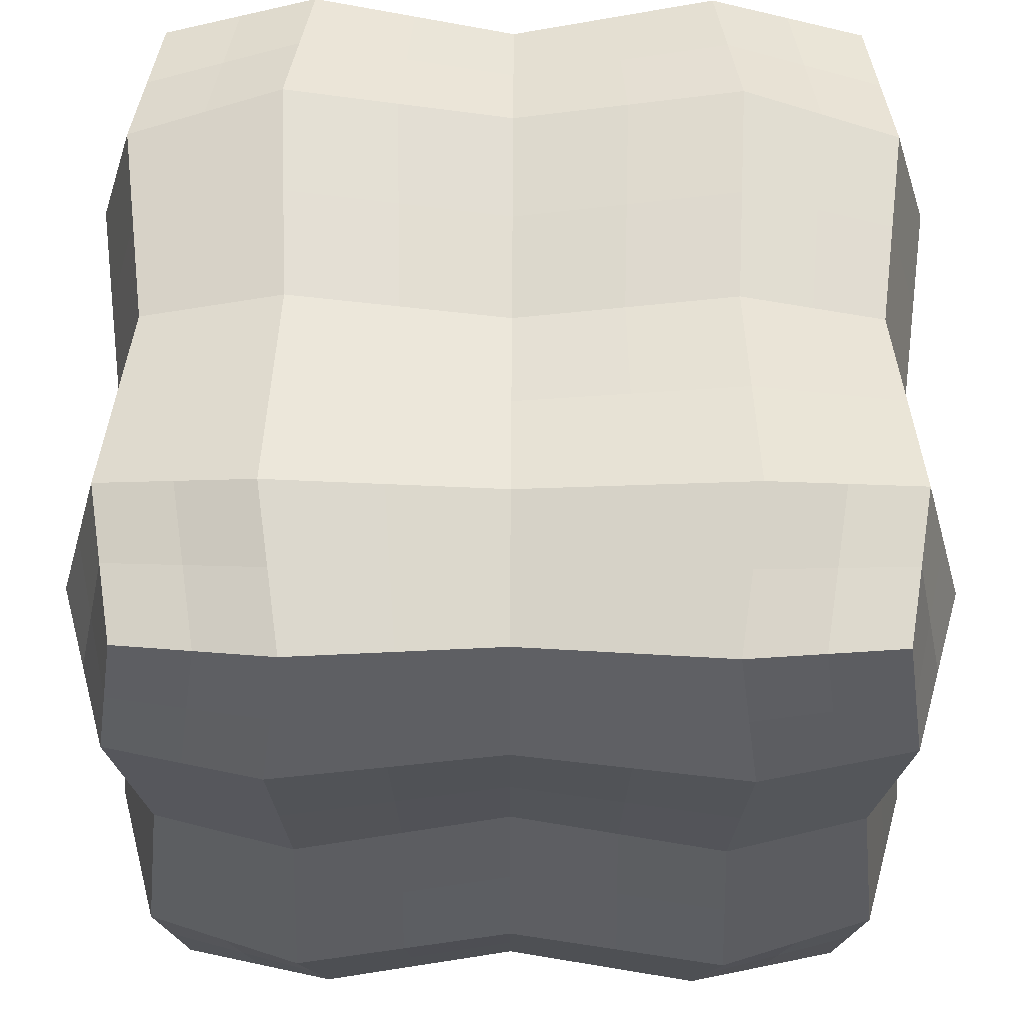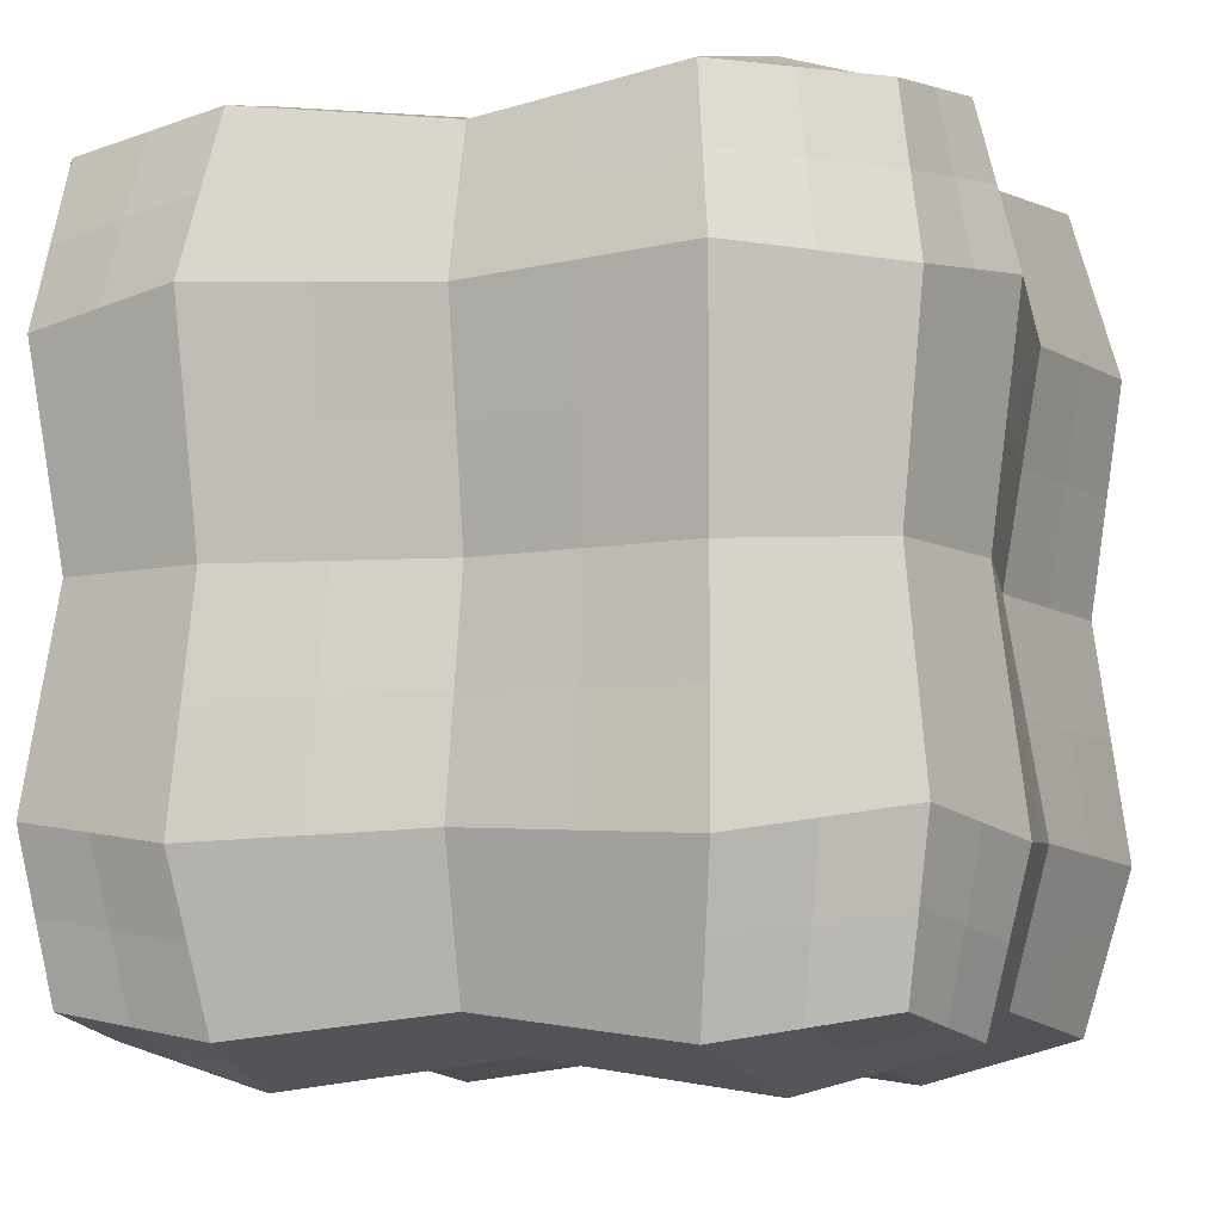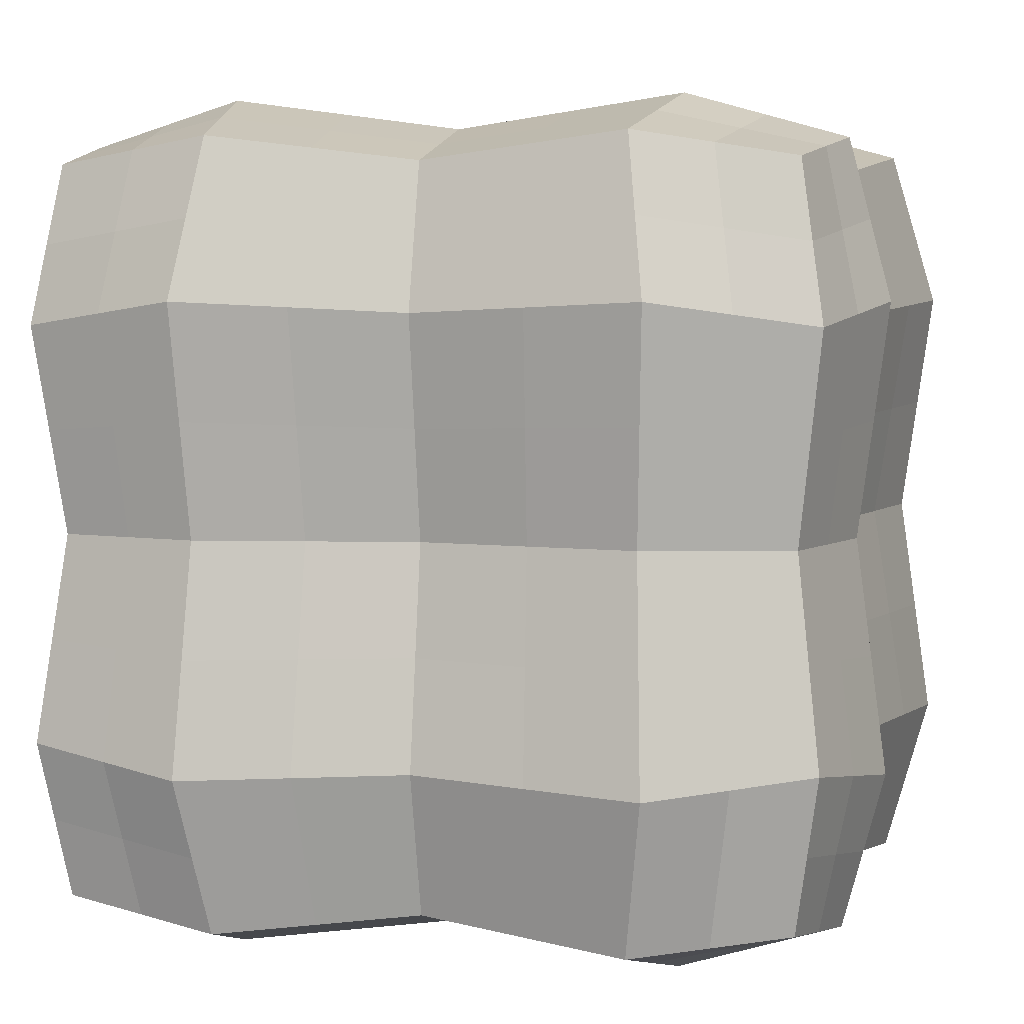
<metadata>
{"format":"obj","ext":"obj","renderer":"f3d","projection":"perspective","resolution":1024,"background":"white","views":[{"elev":58.7,"azim":90.3,"up":"+Z"},{"elev":-7.2,"azim":-70.9,"up":"+Y"},{"elev":4.7,"azim":14.0,"up":"+Y"}]}
</metadata>
<code>
v 1 -1 -1
v 1 -1 1
v -1 -1 1
v -1 -1 -1
v 1 1 -1
v 1 1 1
v -1 1 1
v -1 1 -1
v 1 -1 0
v 0 -1 -1
v 1 0 -1
v 0 -1 1
v 1 0 1
v -1 -1 -0
v -1 0 1
v -1 0 -1
v 1 1 1e-06
v 0 1 -1
v -1e-06 1 1
v -1 1 -0
v 0 0 -1
v -1 0 -0
v -0 0 1
v 1 0 0
v -0 1 0
v 0 -1 -0
v 1.069 -1.069 0.5688
v -0.5688 -1.069 -1.069
v 1.069 0.5688 -1.069
v -0.5688 -1.069 1.069
v 1.069 0.5688 1.069
v -1.069 -1.069 -0.5688
v -1.069 0.5688 1.069
v -1.069 0.5688 -1.069
v 1.069 1.069 0.5688
v -0.5688 1.069 -1.069
v -0.5688 1.069 1.069
v -1.069 1.069 -0.5688
v 1.069 -1.069 -0.5688
v 0.5688 -1.069 -1.069
v 1.069 -0.5688 -1.069
v 0.5688 -1.069 1.069
v 1.069 -0.5688 1.069
v -1.069 -1.069 0.5688
v -1.069 -0.5688 1.069
v -1.069 -0.5688 -1.069
v 1.069 1.069 -0.5688
v 0.5688 1.069 -1.069
v 0.5688 1.069 1.069
v -1.069 1.069 0.5688
v -0.6032 0 -1.103
v 0.6032 0 -1.103
v 0 0.6032 -1.103
v 0 -0.6032 -1.103
v -1.103 0 -0.6032
v -1.103 -0 0.6032
v -1.103 -0.6032 -0
v -1.103 0.6032 -0
v -0.6032 -0 1.103
v 0.6032 -0 1.103
v -0 -0.6032 1.103
v -0 0.6032 1.103
v 1.103 -0 0.6032
v 1.103 0 -0.6032
v 1.103 -0.6032 0
v 1.103 0.6032 0
v -0 1.103 0.6032
v 0 1.103 -0.6032
v 0.6032 1.103 0
v -0.6032 1.103 -0
v -0.6032 -1.103 -0
v 0.6032 -1.103 -0
v 0 -1.103 -0.6032
v 0 -1.103 0.6032
v 0.63 -1.19 0.6325
v 0.63 -1.19 -0.6325
v -0.63 -1.19 -0.6325
v -0.6325 1.19 -0.63
v 0.6325 1.19 -0.63
v 0.6325 1.19 0.63
v 1.19 0.6325 -0.63
v 1.19 -0.6325 -0.63
v 1.19 -0.6325 0.63
v 0.63 0.6325 1.19
v 0.63 -0.6325 1.19
v -0.63 -0.6325 1.19
v -1.19 0.6325 0.63
v -1.19 -0.6325 0.63
v -1.19 -0.6325 -0.63
v 0.63 -0.6325 -1.19
v 0.63 0.6325 -1.19
v -0.63 0.6325 -1.19
v -0.63 -0.6325 -1.19
v -1.19 0.6325 -0.63
v -0.63 0.6325 1.19
v 1.19 0.6325 0.63
v -0.6325 1.19 0.63
v -0.63 -1.19 0.6325
v 1.034 -1.034 0.7844
v -0.7844 -1.034 -1.034
v 1.034 0.7844 -1.034
v -0.7844 -1.034 1.034
v 1.034 0.7844 1.034
v -1.034 -1.034 -0.7844
v -1.034 0.7844 1.034
v -1.034 0.7844 -1.034
v 1.034 1.034 0.7844
v -0.7844 1.034 -1.034
v -0.7844 1.034 1.034
v -1.034 1.034 -0.7844
v 1.034 -1.034 -0.2844
v 0.2844 -1.034 -1.034
v 1.034 -0.2844 -1.034
v 0.2844 -1.034 1.034
v 1.034 -0.2844 1.034
v -1.034 -1.034 0.2844
v -1.034 -0.2844 1.034
v -1.034 -0.2844 -1.034
v 1.034 1.034 -0.2844
v 0.2844 1.034 -1.034
v 0.2844 1.034 1.034
v -1.034 1.034 0.2844
v -0.8016 0 -1.052
v 0.3016 0 -1.052
v 0 0.8016 -1.052
v 0 -0.3016 -1.052
v -1.052 0 -0.8016
v -1.052 -0 0.3016
v -1.052 -0.8016 -0
v -1.052 0.3016 -0
v -0.8016 -0 1.052
v 0.3016 -0 1.052
v -0 -0.8016 1.052
v -0 0.3016 1.052
v 1.052 -0 0.8016
v 1.052 0 -0.3016
v 1.052 -0.8016 0
v 1.052 0.3016 0
v -0 1.052 0.8016
v -0 1.052 -0.3016
v 0.8016 1.052 0
v -0.3016 1.052 0
v -0.8016 -1.052 -0
v 0.3016 -1.052 -0
v 0 -1.052 -0.8016
v 0 -1.052 0.3016
v 1.034 -1.034 0.2844
v -0.2844 -1.034 -1.034
v 1.034 0.2844 -1.034
v -0.2844 -1.034 1.034
v 1.034 0.2844 1.034
v -1.034 -1.034 -0.2844
v -1.034 0.2844 1.034
v -1.034 0.2844 -1.034
v 1.034 1.034 0.2844
v -0.2844 1.034 -1.034
v -0.2844 1.034 1.034
v -1.034 1.034 -0.2844
v 1.034 -1.034 -0.7844
v 0.7844 -1.034 -1.034
v 1.034 -0.7844 -1.034
v 0.7844 -1.034 1.034
v 1.034 -0.7844 1.034
v -1.034 -1.034 0.7844
v -1.034 -0.7844 1.034
v -1.034 -0.7844 -1.034
v 1.034 1.034 -0.7844
v 0.7844 1.034 -1.034
v 0.7844 1.034 1.034
v -1.034 1.034 0.7844
v -0.3016 0 -1.052
v 0.8016 0 -1.052
v 0 0.3016 -1.052
v 0 -0.8016 -1.052
v -1.052 0 -0.3016
v -1.052 -0 0.8016
v -1.052 -0.3016 -0
v -1.052 0.8016 -0
v -0.3016 -0 1.052
v 0.8016 -0 1.052
v -0 -0.3016 1.052
v -0 0.8016 1.052
v 1.052 -0 0.3016
v 1.052 0 -0.8016
v 1.052 -0.3016 0
v 1.052 0.8016 0
v -0 1.052 0.3016
v 0 1.052 -0.8016
v 0.3016 1.052 0
v -0.8016 1.052 -0
v -0.3016 -1.052 -0
v 0.8016 -1.052 0
v 0 -1.052 -0.3016
v 0 -1.052 0.8016
v 0.315 -1.147 0.6179
v 0.8494 -1.129 0.6007
v 0.6166 -1.147 0.3163
v 0.5994 -1.129 0.8507
v 0.315 -1.147 -0.6179
v 0.8494 -1.129 -0.6007
v 0.5994 -1.129 -0.8507
v 0.6166 -1.147 -0.3163
v -0.8494 -1.129 -0.6007
v -0.315 -1.147 -0.6179
v -0.5994 -1.129 -0.8507
v -0.6166 -1.147 -0.3163
v -0.6179 1.147 -0.315
v -0.6007 1.129 -0.8494
v -0.3163 1.147 -0.6166
v -0.8507 1.129 -0.5994
v 0.6179 1.147 -0.315
v 0.6007 1.129 -0.8494
v 0.8507 1.129 -0.5994
v 0.3163 1.147 -0.6166
v 0.6007 1.129 0.8494
v 0.6179 1.147 0.315
v 0.8507 1.129 0.5994
v 0.3163 1.147 0.6166
v 1.147 0.6179 -0.315
v 1.129 0.6007 -0.8494
v 1.147 0.3163 -0.6166
v 1.129 0.8507 -0.5994
v 1.147 -0.6179 -0.315
v 1.129 -0.6007 -0.8494
v 1.129 -0.8507 -0.5994
v 1.147 -0.3163 -0.6166
v 1.129 -0.6007 0.8494
v 1.147 -0.6179 0.315
v 1.129 -0.8507 0.5994
v 1.147 -0.3163 0.6166
v 0.315 0.6179 1.147
v 0.8494 0.6007 1.129
v 0.6166 0.3163 1.147
v 0.5994 0.8507 1.129
v 0.315 -0.6179 1.147
v 0.8494 -0.6007 1.129
v 0.5994 -0.8507 1.129
v 0.6166 -0.3163 1.147
v -0.8494 -0.6007 1.129
v -0.315 -0.6179 1.147
v -0.5994 -0.8507 1.129
v -0.6166 -0.3163 1.147
v -1.147 0.6179 0.315
v -1.129 0.6007 0.8494
v -1.147 0.3163 0.6166
v -1.129 0.8507 0.5994
v -1.147 -0.6179 0.315
v -1.129 -0.6007 0.8494
v -1.129 -0.8507 0.5994
v -1.147 -0.3163 0.6166
v -1.129 -0.6007 -0.8494
v -1.147 -0.6179 -0.315
v -1.129 -0.8507 -0.5994
v -1.147 -0.3163 -0.6166
v 0.315 -0.6179 -1.147
v 0.8494 -0.6007 -1.129
v 0.6166 -0.3163 -1.147
v 0.5994 -0.8507 -1.129
v 0.315 0.6179 -1.147
v 0.8494 0.6007 -1.129
v 0.5994 0.8507 -1.129
v 0.6166 0.3163 -1.147
v -0.8494 0.6007 -1.129
v -0.315 0.6179 -1.147
v -0.5994 0.8507 -1.129
v -0.6166 0.3163 -1.147
v -0.8494 -0.6007 -1.129
v -0.315 -0.6179 -1.147
v -0.6166 -0.3163 -1.147
v -0.5994 -0.8507 -1.129
v -1.129 0.6007 -0.8494
v -1.147 0.6179 -0.315
v -1.147 0.3163 -0.6166
v -1.129 0.8507 -0.5994
v -0.8494 0.6007 1.129
v -0.315 0.6179 1.147
v -0.6166 0.3163 1.147
v -0.5994 0.8507 1.129
v 1.129 0.6007 0.8494
v 1.147 0.6179 0.315
v 1.147 0.3163 0.6166
v 1.129 0.8507 0.5994
v -0.6007 1.129 0.8494
v -0.6179 1.147 0.315
v -0.3163 1.147 0.6166
v -0.8507 1.129 0.5994
v -0.8494 -1.129 0.6007
v -0.315 -1.147 0.6179
v -0.6166 -1.147 0.3163
v -0.5994 -1.129 0.8507
v -0.2997 -1.091 0.8261
v -0.3083 -1.099 0.3089
v -0.8255 -1.091 0.3003
v -0.8261 1.091 0.2997
v -0.3089 1.099 0.3083
v -0.3003 1.091 0.8255
v 1.091 0.8261 0.2997
v 1.099 0.3089 0.3083
v 1.091 0.3003 0.8255
v -0.2997 0.8261 1.091
v -0.3083 0.3089 1.099
v -0.8255 0.3003 1.091
v -1.091 0.8261 -0.2997
v -1.099 0.3089 -0.3083
v -1.091 0.3003 -0.8255
v -0.2997 -0.8261 -1.091
v -0.3083 -0.3089 -1.099
v -0.8255 -0.3003 -1.091
v -0.3083 0.3089 -1.099
v -0.2997 0.8261 -1.091
v -0.8169 0.8175 -1.082
v 0.8255 0.3003 -1.091
v 0.8169 0.8175 -1.082
v 0.2997 0.8261 -1.091
v 0.8169 -0.8175 -1.082
v 0.8255 -0.3003 -1.091
v 0.3083 -0.3089 -1.099
v -1.099 -0.3089 -0.3083
v -1.091 -0.8261 -0.2997
v -1.082 -0.8175 -0.8169
v -1.091 -0.3003 0.8255
v -1.082 -0.8175 0.8169
v -1.091 -0.8261 0.2997
v -1.082 0.8175 0.8169
v -1.091 0.3003 0.8255
v -1.099 0.3089 0.3083
v -0.3083 -0.3089 1.099
v -0.2997 -0.8261 1.091
v -0.8169 -0.8175 1.082
v 0.8255 -0.3003 1.091
v 0.8169 -0.8175 1.082
v 0.2997 -0.8261 1.091
v 0.8169 0.8175 1.082
v 0.8255 0.3003 1.091
v 0.3083 0.3089 1.099
v 1.099 -0.3089 0.3083
v 1.091 -0.8261 0.2997
v 1.082 -0.8175 0.8169
v 1.091 -0.3003 -0.8255
v 1.082 -0.8175 -0.8169
v 1.091 -0.8261 -0.2997
v 1.082 0.8175 -0.8169
v 1.091 0.3003 -0.8255
v 1.099 0.3089 -0.3083
v 0.3089 1.099 0.3083
v 0.8261 1.091 0.2997
v 0.8175 1.082 0.8169
v 0.3003 1.091 -0.8255
v 0.8175 1.082 -0.8169
v 0.8261 1.091 -0.2997
v -0.8175 1.082 -0.8169
v -0.3003 1.091 -0.8255
v -0.3089 1.099 -0.3083
v -0.3083 -1.099 -0.3089
v -0.2997 -1.091 -0.8261
v -0.8169 -1.082 -0.8175
v 0.8255 -1.091 -0.3003
v 0.8169 -1.082 -0.8175
v 0.2997 -1.091 -0.8261
v 0.8169 -1.082 0.8175
v 0.8255 -1.091 0.3003
v 0.3083 -1.099 0.3089
v 0.2997 -1.091 0.8261
v 0.3083 -1.099 -0.3089
v -0.8255 -1.091 -0.3003
v -0.8261 1.091 -0.2997
v 0.3089 1.099 -0.3083
v 0.3003 1.091 0.8255
v 1.091 0.8261 -0.2997
v 1.099 -0.3089 -0.3083
v 1.091 -0.3003 0.8255
v 0.2997 0.8261 1.091
v 0.3083 -0.3089 1.099
v -0.8255 -0.3003 1.091
v -1.091 0.8261 0.2997
v -1.099 -0.3089 0.3083
v -1.091 -0.3003 -0.8255
v 0.2997 -0.8261 -1.091
v 0.3083 0.3089 -1.099
v -0.8255 0.3003 -1.091
v -0.8169 -0.8175 -1.082
v -1.082 0.8175 -0.8169
v -0.8169 0.8175 1.082
v 1.082 0.8175 0.8169
v -0.8175 1.082 0.8169
v -0.8169 -1.082 0.8175
f 386 102 3 164
f 385 170 7 109
f 384 107 6 103
f 383 109 7 105
f 382 110 8 106
f 381 100 4 166
f 380 123 16 154
f 379 124 21 173
f 378 112 10 174
f 377 127 16 118
f 376 128 22 177
f 375 122 20 178
f 374 131 15 117
f 373 132 23 181
f 372 121 19 182
f 371 135 13 115
f 370 136 24 185
f 369 119 17 186
f 368 139 19 121
f 367 140 25 189
f 366 158 20 190
f 365 143 14 152
f 364 144 26 193
f 363 114 12 194
f 362 195 74 146
f 361 196 75 197
f 360 162 42 198
f 359 199 73 145
f 358 200 76 201
f 357 192 72 202
f 356 203 32 104
f 355 204 77 205
f 354 191 71 206
f 353 207 70 142
f 352 208 78 209
f 351 110 38 210
f 350 211 69 141
f 349 212 79 213
f 348 188 68 214
f 347 215 49 169
f 346 216 80 217
f 345 187 67 218
f 344 219 66 138
f 343 220 81 221
f 342 167 47 222
f 341 223 65 137
f 340 224 82 225
f 339 184 64 226
f 338 227 43 163
f 337 228 83 229
f 336 183 63 230
f 335 231 62 134
f 334 232 84 233
f 333 169 49 234
f 332 235 61 133
f 331 236 85 237
f 330 180 60 238
f 329 239 45 165
f 328 240 86 241
f 327 179 59 242
f 326 243 58 130
f 325 244 87 245
f 324 170 50 246
f 323 247 57 129
f 322 248 88 249
f 321 176 56 250
f 320 251 46 166
f 319 252 89 253
f 318 175 55 254
f 317 255 54 126
f 316 256 90 257
f 315 160 40 258
f 314 259 53 125
f 313 260 91 261
f 312 172 52 262
f 311 263 34 106
f 310 264 92 265
f 309 171 51 266
f 308 267 46 118
f 307 268 93 269
f 306 148 28 270
f 305 271 34 154
f 304 272 94 273
f 303 158 38 274
f 302 275 33 153
f 301 276 95 277
f 300 157 37 278
f 299 279 31 151
f 298 280 96 281
f 297 155 35 282
f 296 283 37 157
f 295 284 97 285
f 294 122 50 286
f 293 287 44 116
f 292 288 98 289
f 291 150 30 290
f 288 291 290 98
f 74 194 291 288
f 194 12 150 291
f 191 292 289 71
f 26 146 292 191
f 146 74 288 292
f 143 293 116 14
f 71 289 293 143
f 289 98 287 293
f 284 294 286 97
f 70 190 294 284
f 190 20 122 294
f 187 295 285 67
f 25 142 295 187
f 142 70 284 295
f 139 296 157 19
f 67 285 296 139
f 285 97 283 296
f 280 297 282 96
f 66 186 297 280
f 186 17 155 297
f 183 298 281 63
f 24 138 298 183
f 138 66 280 298
f 135 299 151 13
f 63 281 299 135
f 281 96 279 299
f 276 300 278 95
f 62 182 300 276
f 182 19 157 300
f 179 301 277 59
f 23 134 301 179
f 134 62 276 301
f 131 302 153 15
f 59 277 302 131
f 277 95 275 302
f 272 303 274 94
f 58 178 303 272
f 178 20 158 303
f 175 304 273 55
f 22 130 304 175
f 130 58 272 304
f 127 305 154 16
f 55 273 305 127
f 273 94 271 305
f 268 306 270 93
f 54 174 306 268
f 174 10 148 306
f 171 307 269 51
f 21 126 307 171
f 126 54 268 307
f 123 308 118 16
f 51 269 308 123
f 269 93 267 308
f 264 309 266 92
f 53 173 309 264
f 173 21 171 309
f 156 310 265 36
f 18 125 310 156
f 125 53 264 310
f 108 311 106 8
f 36 265 311 108
f 265 92 263 311
f 260 312 262 91
f 29 149 312 260
f 149 11 172 312
f 168 313 261 48
f 5 101 313 168
f 101 29 260 313
f 120 314 125 18
f 48 261 314 120
f 261 91 259 314
f 256 315 258 90
f 41 161 315 256
f 161 1 160 315
f 172 316 257 52
f 11 113 316 172
f 113 41 256 316
f 124 317 126 21
f 52 257 317 124
f 257 90 255 317
f 252 318 254 89
f 57 177 318 252
f 177 22 175 318
f 152 319 253 32
f 14 129 319 152
f 129 57 252 319
f 104 320 166 4
f 32 253 320 104
f 253 89 251 320
f 248 321 250 88
f 45 117 321 248
f 117 15 176 321
f 164 322 249 44
f 3 165 322 164
f 165 45 248 322
f 116 323 129 14
f 44 249 323 116
f 249 88 247 323
f 244 324 246 87
f 33 105 324 244
f 105 7 170 324
f 176 325 245 56
f 15 153 325 176
f 153 33 244 325
f 128 326 130 22
f 56 245 326 128
f 245 87 243 326
f 240 327 242 86
f 61 181 327 240
f 181 23 179 327
f 150 328 241 30
f 12 133 328 150
f 133 61 240 328
f 102 329 165 3
f 30 241 329 102
f 241 86 239 329
f 236 330 238 85
f 43 115 330 236
f 115 13 180 330
f 162 331 237 42
f 2 163 331 162
f 163 43 236 331
f 114 332 133 12
f 42 237 332 114
f 237 85 235 332
f 232 333 234 84
f 31 103 333 232
f 103 6 169 333
f 180 334 233 60
f 13 151 334 180
f 151 31 232 334
f 132 335 134 23
f 60 233 335 132
f 233 84 231 335
f 228 336 230 83
f 65 185 336 228
f 185 24 183 336
f 147 337 229 27
f 9 137 337 147
f 137 65 228 337
f 99 338 163 2
f 27 229 338 99
f 229 83 227 338
f 224 339 226 82
f 41 113 339 224
f 113 11 184 339
f 159 340 225 39
f 1 161 340 159
f 161 41 224 340
f 111 341 137 9
f 39 225 341 111
f 225 82 223 341
f 220 342 222 81
f 29 101 342 220
f 101 5 167 342
f 184 343 221 64
f 11 149 343 184
f 149 29 220 343
f 136 344 138 24
f 64 221 344 136
f 221 81 219 344
f 216 345 218 80
f 69 189 345 216
f 189 25 187 345
f 155 346 217 35
f 17 141 346 155
f 141 69 216 346
f 107 347 169 6
f 35 217 347 107
f 217 80 215 347
f 212 348 214 79
f 48 120 348 212
f 120 18 188 348
f 167 349 213 47
f 5 168 349 167
f 168 48 212 349
f 119 350 141 17
f 47 213 350 119
f 213 79 211 350
f 208 351 210 78
f 36 108 351 208
f 108 8 110 351
f 188 352 209 68
f 18 156 352 188
f 156 36 208 352
f 140 353 142 25
f 68 209 353 140
f 209 78 207 353
f 204 354 206 77
f 73 193 354 204
f 193 26 191 354
f 148 355 205 28
f 10 145 355 148
f 145 73 204 355
f 100 356 104 4
f 28 205 356 100
f 205 77 203 356
f 200 357 202 76
f 39 111 357 200
f 111 9 192 357
f 160 358 201 40
f 1 159 358 160
f 159 39 200 358
f 112 359 145 10
f 40 201 359 112
f 201 76 199 359
f 196 360 198 75
f 27 99 360 196
f 99 2 162 360
f 192 361 197 72
f 9 147 361 192
f 147 27 196 361
f 144 362 146 26
f 72 197 362 144
f 197 75 195 362
f 195 363 194 74
f 75 198 363 195
f 198 42 114 363
f 199 364 193 73
f 76 202 364 199
f 202 72 144 364
f 203 365 152 32
f 77 206 365 203
f 206 71 143 365
f 207 366 190 70
f 78 210 366 207
f 210 38 158 366
f 211 367 189 69
f 79 214 367 211
f 214 68 140 367
f 215 368 121 49
f 80 218 368 215
f 218 67 139 368
f 219 369 186 66
f 81 222 369 219
f 222 47 119 369
f 223 370 185 65
f 82 226 370 223
f 226 64 136 370
f 227 371 115 43
f 83 230 371 227
f 230 63 135 371
f 231 372 182 62
f 84 234 372 231
f 234 49 121 372
f 235 373 181 61
f 85 238 373 235
f 238 60 132 373
f 239 374 117 45
f 86 242 374 239
f 242 59 131 374
f 243 375 178 58
f 87 246 375 243
f 246 50 122 375
f 247 376 177 57
f 88 250 376 247
f 250 56 128 376
f 251 377 118 46
f 89 254 377 251
f 254 55 127 377
f 255 378 174 54
f 90 258 378 255
f 258 40 112 378
f 259 379 173 53
f 91 262 379 259
f 262 52 124 379
f 263 380 154 34
f 92 266 380 263
f 266 51 123 380
f 267 381 166 46
f 93 270 381 267
f 270 28 100 381
f 271 382 106 34
f 94 274 382 271
f 274 38 110 382
f 275 383 105 33
f 95 278 383 275
f 278 37 109 383
f 279 384 103 31
f 96 282 384 279
f 282 35 107 384
f 283 385 109 37
f 97 286 385 283
f 286 50 170 385
f 287 386 164 44
f 98 290 386 287
f 290 30 102 386

</code>
